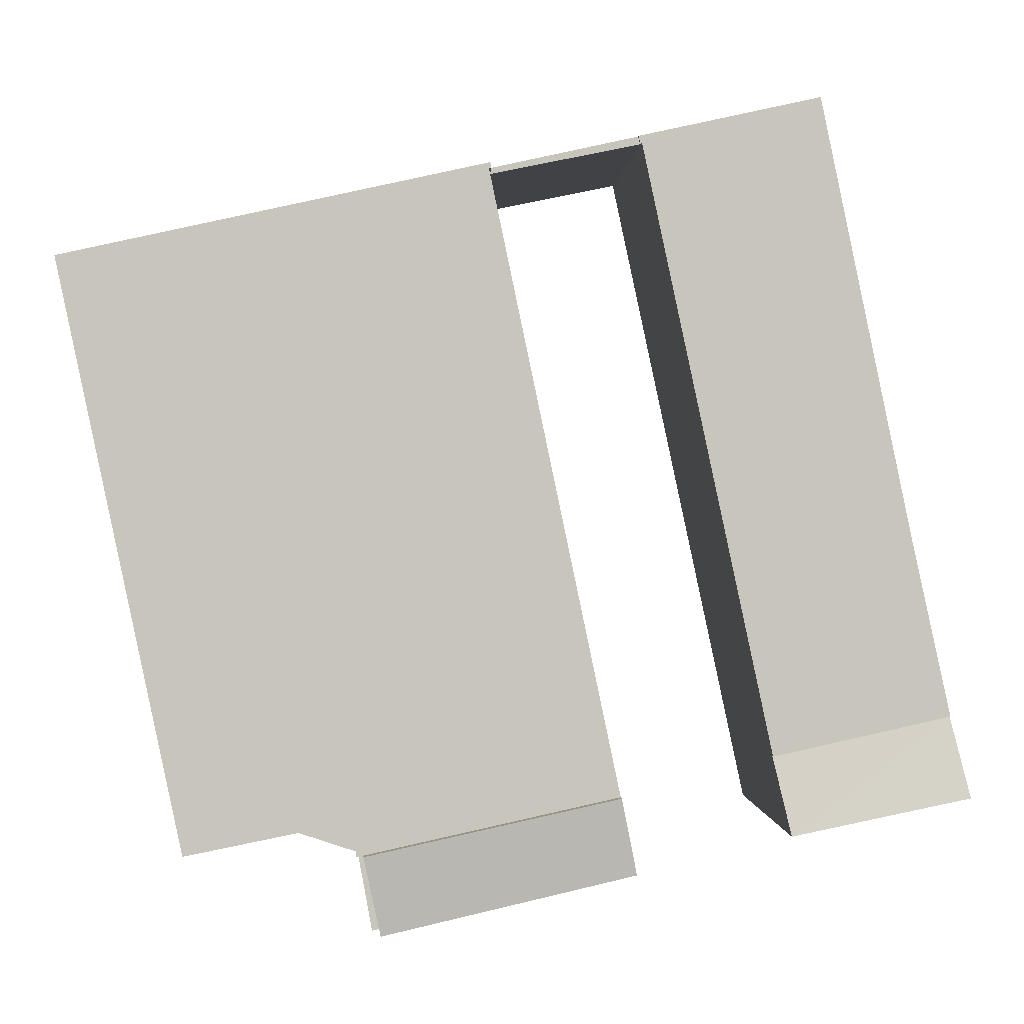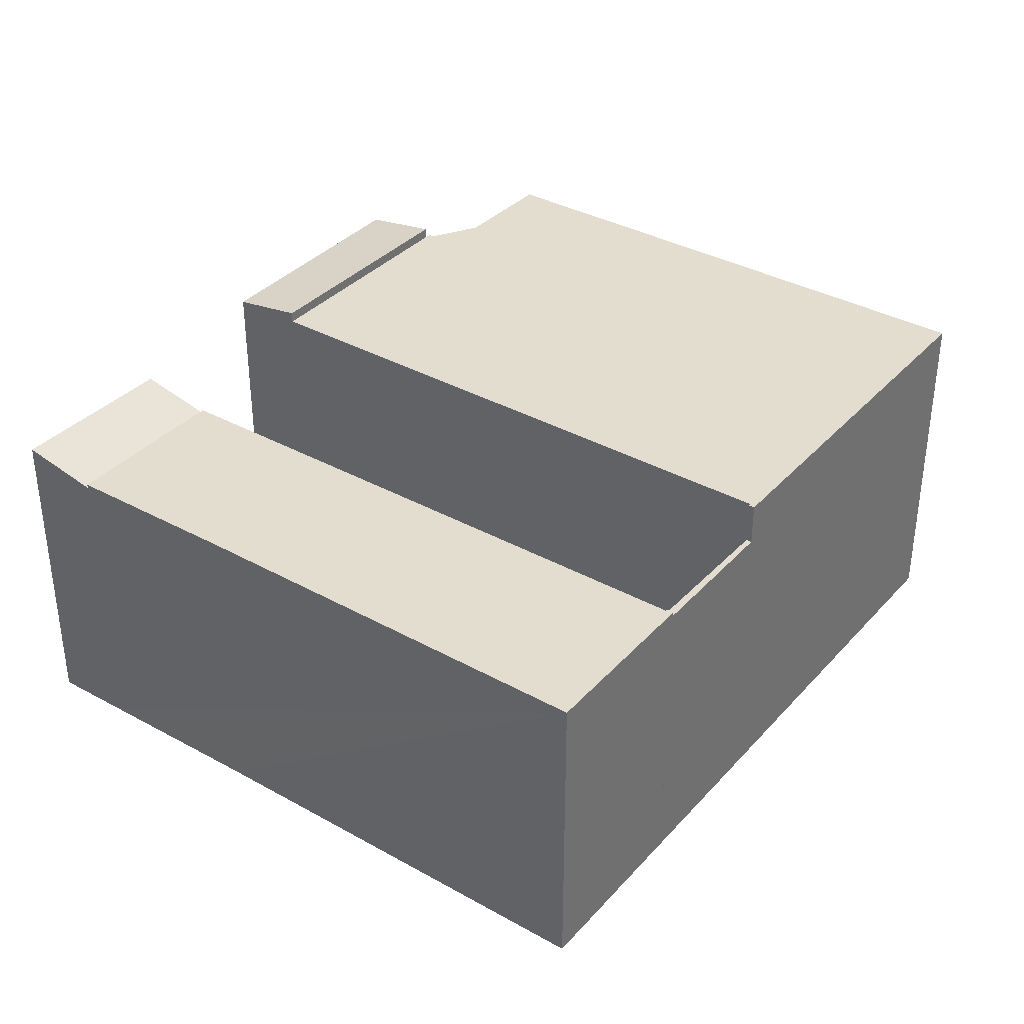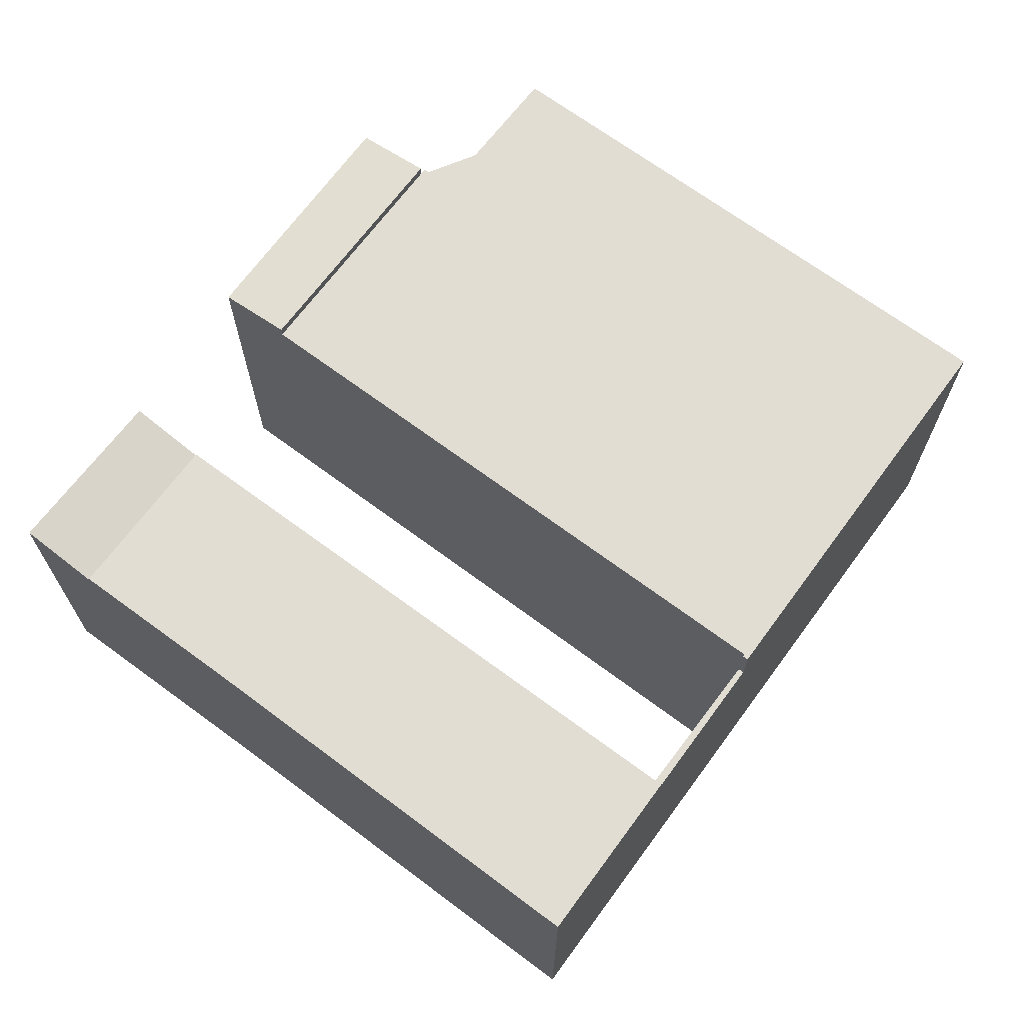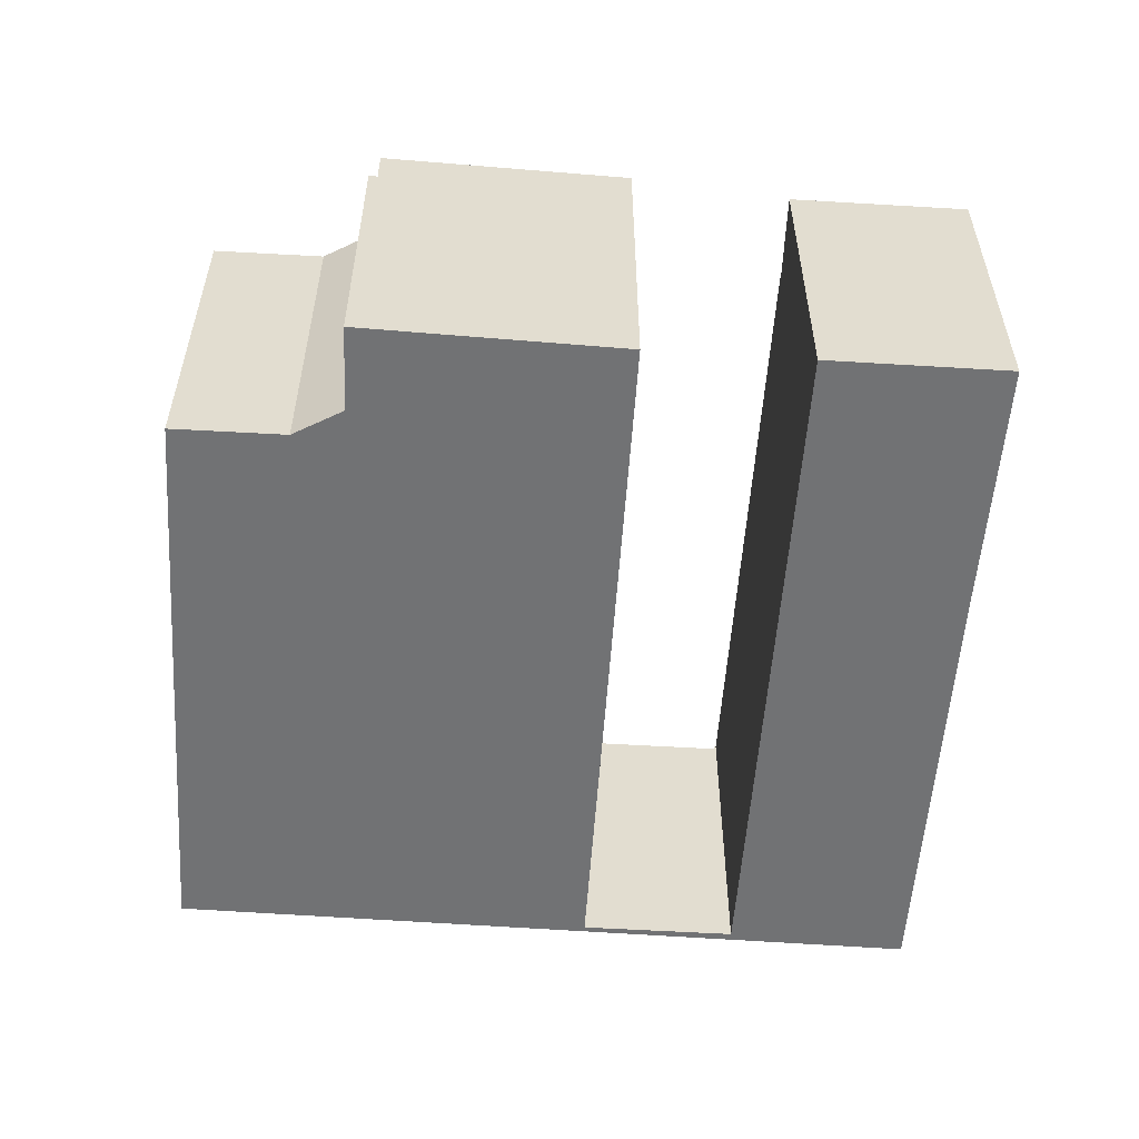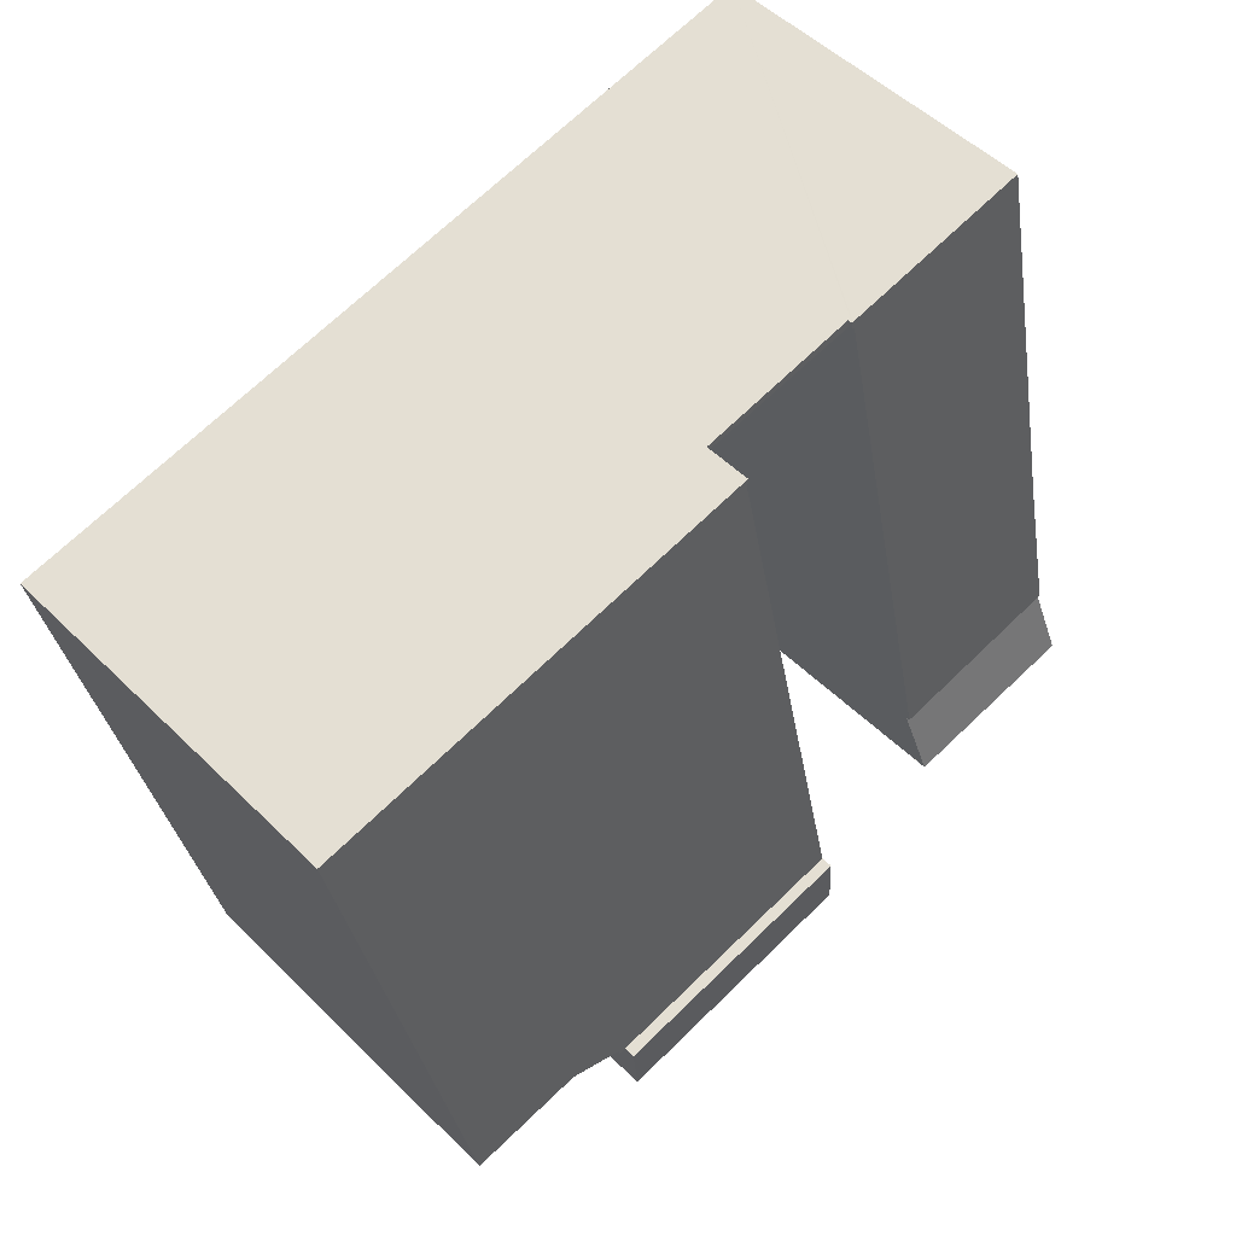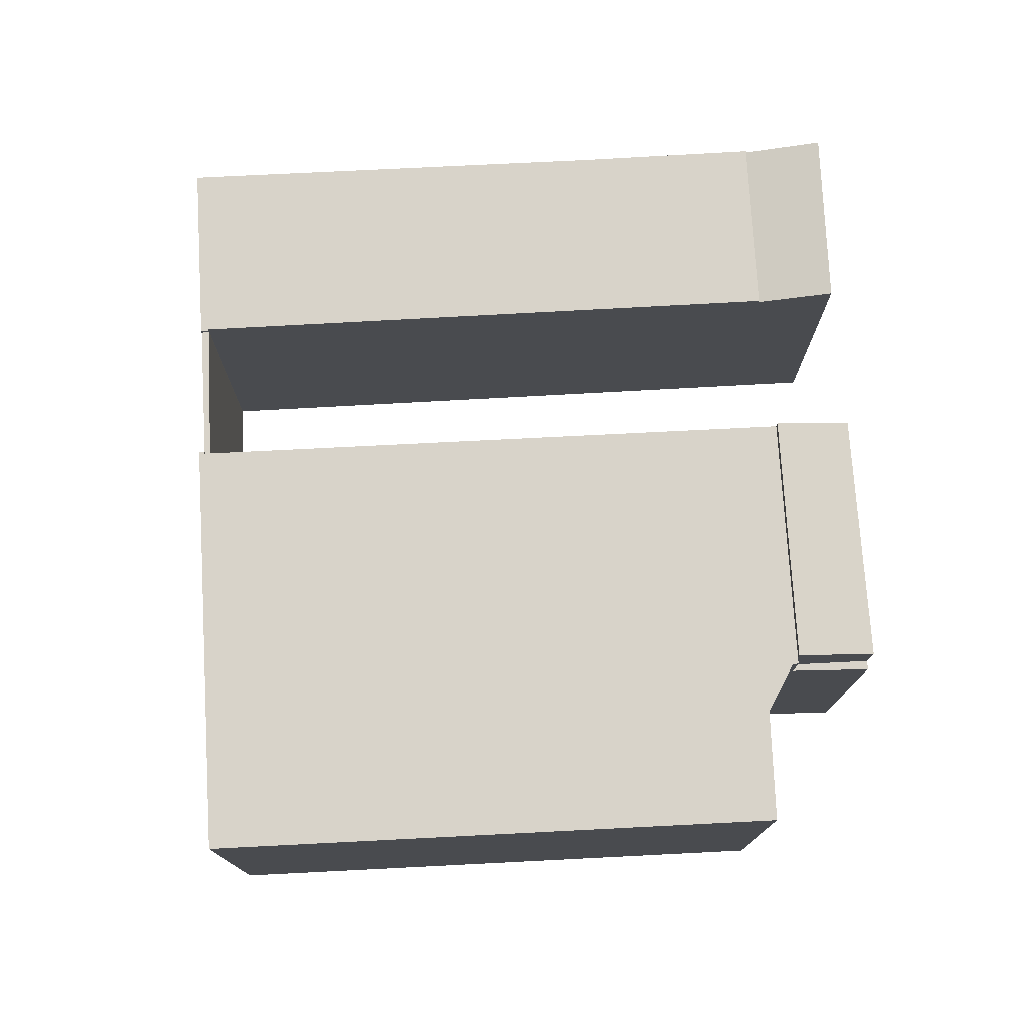
<metadata>
{"format":"obj","ext":"obj","renderer":"f3d","projection":"perspective","resolution":1024,"background":"white","views":[{"elev":0.3,"azim":177.2,"up":"+Z"},{"elev":35.6,"azim":-41.8,"up":"+Y"},{"elev":68.1,"azim":-41.3,"up":"+Y"},{"elev":-55.5,"azim":-172.0,"up":"+Y"},{"elev":50.5,"azim":137.1,"up":"+Z"},{"elev":75.9,"azim":99.0,"up":"+Y"}]}
</metadata>
<code>
v  18.68 12.28 24.2
v  12.92 12.28 25.7
v  18.73 12.28 24.43
v  12.85 12.28 25.4
v  12.85 -1.555e-15 25.4
v  12.92 -1.574e-15 25.7
v  18.73 -1.496e-15 24.43
v  18.68 -1.482e-15 24.2
v  23.55 14.01 -1.893
v  23.85 14.01 -1.733
v  23.81 14.01 -1.95
v  13.76 14.01 0.261
v  26 14.01 -1.015
v  35.15 14.01 20.81
v  30.38 14.01 -1.891
v  18.78 14.01 24.18
v  28.62 14.01 22.25
v  18.73 14.01 24.43
v  18.68 14.01 24.2
v  13.76 -1.598e-17 0.261
v  18.78 -1.481e-15 24.18
v  30.38 1.158e-16 -1.891
v  26 6.215e-17 -1.015
v  23.85 1.061e-16 -1.733
v  23.55 1.159e-16 -1.893
v  23.81 1.194e-16 -1.95
v  35.15 -1.274e-15 20.81
v  28.62 -1.362e-15 22.25
v  7.004 12.94 -1.445
v  0.689 12.28 3.137
v  7.66 12.28 1.603
v  0 12.96 7.934e-16
v  0 0 0
v  0.689 -1.921e-16 3.137
v  7.66 -9.816e-17 1.603
v  7.004 8.848e-17 -1.445
v  22.9 12.28 -4.983
v  23.81 12.28 -1.95
v  23.24 12.28 -5.063
v  23.55 12.28 -1.893
v  22.9 3.051e-16 -4.983
v  23.24 3.1e-16 -5.063
v  13.13 14 -2.725
v  23.55 14.44 -1.893
v  22.9 13.99 -4.983
v  13.76 14.44 0.261
v  13.13 1.669e-16 -2.725
v  0.689 12.44 3.137
v  12.78 12.44 25.42
v  7.66 12.44 1.603
v  2.234 12.44 10.17
v  5.81 12.44 27.27
v  12.92 12.44 25.7
v  8.432 12.44 26.69
v  12.86 12.44 25.72
v  12.85 12.44 25.4
v  5.81 -1.67e-15 27.27
v  8.432 -1.634e-15 26.69
v  12.86 -1.575e-15 25.72
v  12.78 -1.556e-15 25.42
v  2.234 -6.226e-16 10.17
g defaultobject
f 1 2 3
f 2 1 4
f 5 2 4
f 2 5 6
f 6 3 2
f 3 6 7
f 7 1 3
f 1 7 8
f 8 4 1
f 4 8 5
f 8 6 5
f 6 8 7
f 9 10 11
f 10 9 12
f 10 12 13
f 13 14 15
f 14 13 12
f 14 12 16
f 14 16 17
f 17 16 18
f 18 16 19
f 20 16 12
f 16 20 21
f 8 18 19
f 18 8 7
f 21 19 16
f 19 21 8
f 22 13 15
f 13 22 23
f 23 10 13
f 10 23 24
f 9 20 12
f 20 9 11
f 20 11 25
f 25 11 26
f 7 17 18
f 17 7 14
f 14 7 27
f 27 7 28
f 27 15 14
f 15 27 22
f 24 11 10
f 11 24 26
f 20 24 23
f 24 20 25
f 24 25 26
f 8 28 7
f 28 8 21
f 28 21 20
f 28 20 27
f 27 20 23
f 27 23 22
f 29 30 31
f 30 29 32
f 33 30 32
f 30 33 34
f 34 31 30
f 31 34 35
f 31 36 29
f 36 31 35
f 29 33 32
f 33 29 36
f 36 34 33
f 34 36 35
f 37 38 39
f 38 37 40
f 41 40 37
f 40 41 25
f 25 38 40
f 38 25 26
f 26 39 38
f 39 26 42
f 42 37 39
f 37 42 41
f 41 26 25
f 26 41 42
f 43 44 45
f 44 43 46
f 46 25 44
f 25 46 20
f 25 45 44
f 45 25 41
f 45 47 43
f 47 45 41
f 43 20 46
f 20 43 47
f 47 25 20
f 25 47 41
f 48 49 50
f 49 48 51
f 49 51 52
f 49 52 53
f 53 52 54
f 53 54 55
f 53 56 49
f 57 54 52
f 54 57 55
f 55 57 53
f 53 57 6
f 6 57 58
f 6 58 59
f 6 56 53
f 56 6 5
f 60 50 49
f 50 60 35
f 5 49 56
f 49 5 60
f 35 48 50
f 48 35 34
f 34 51 48
f 51 34 52
f 52 34 61
f 52 61 57
f 35 61 34
f 61 35 60
f 61 60 57
f 57 60 58
f 58 60 5
f 58 5 6
f 58 6 59

</code>
